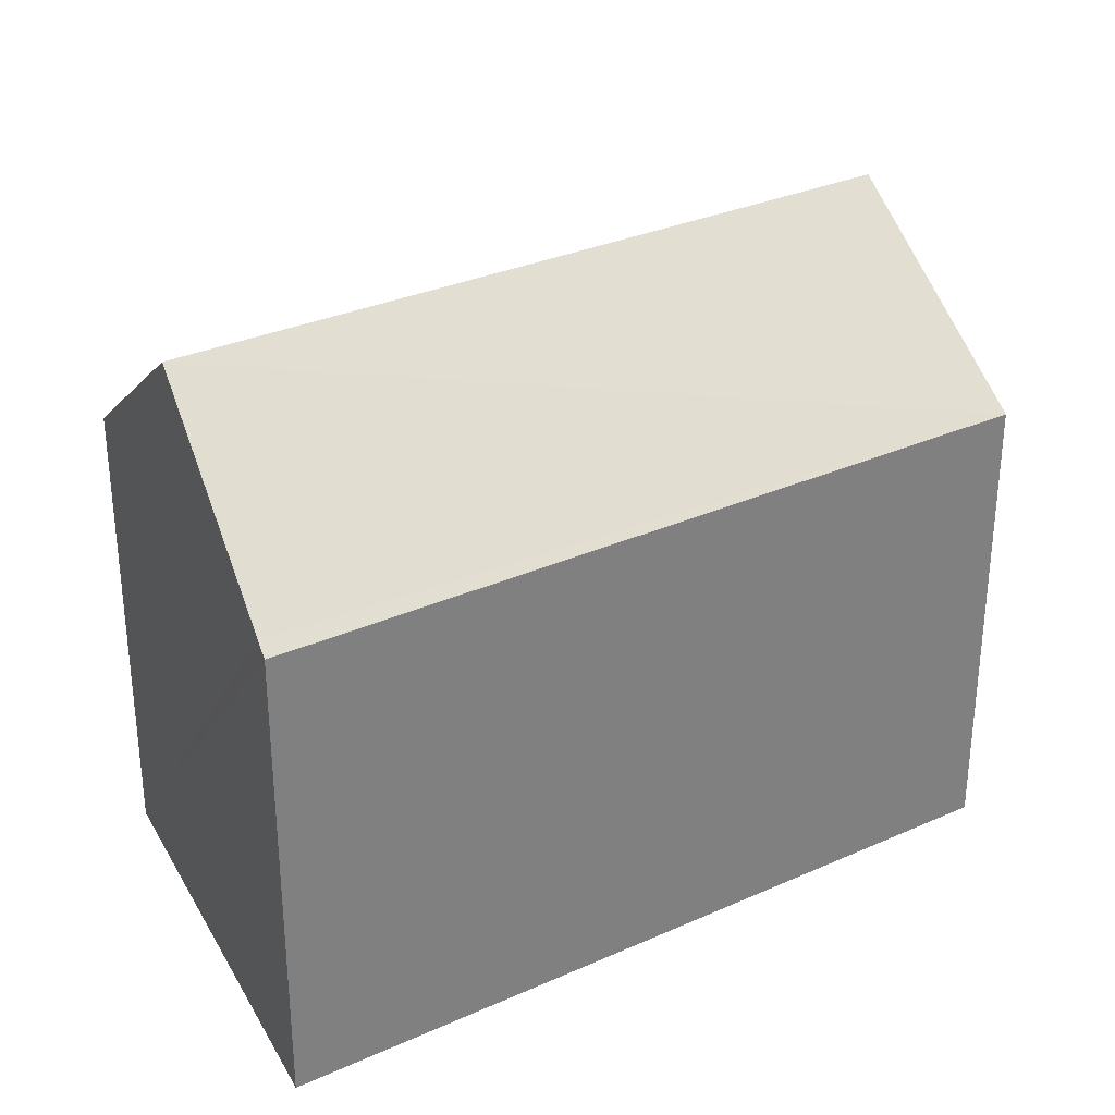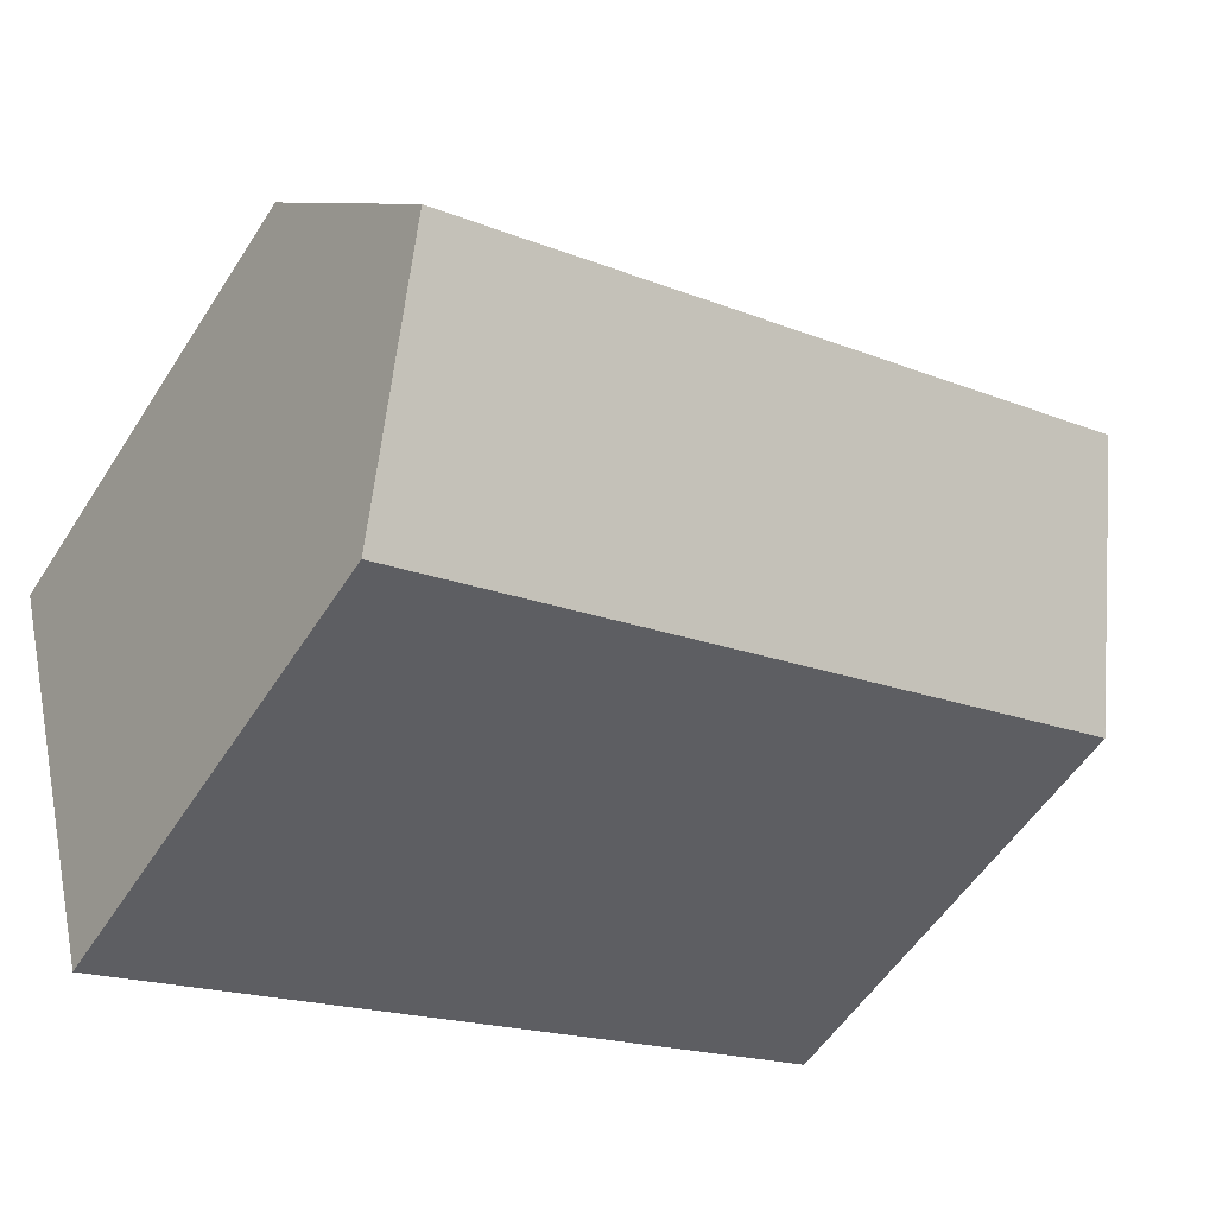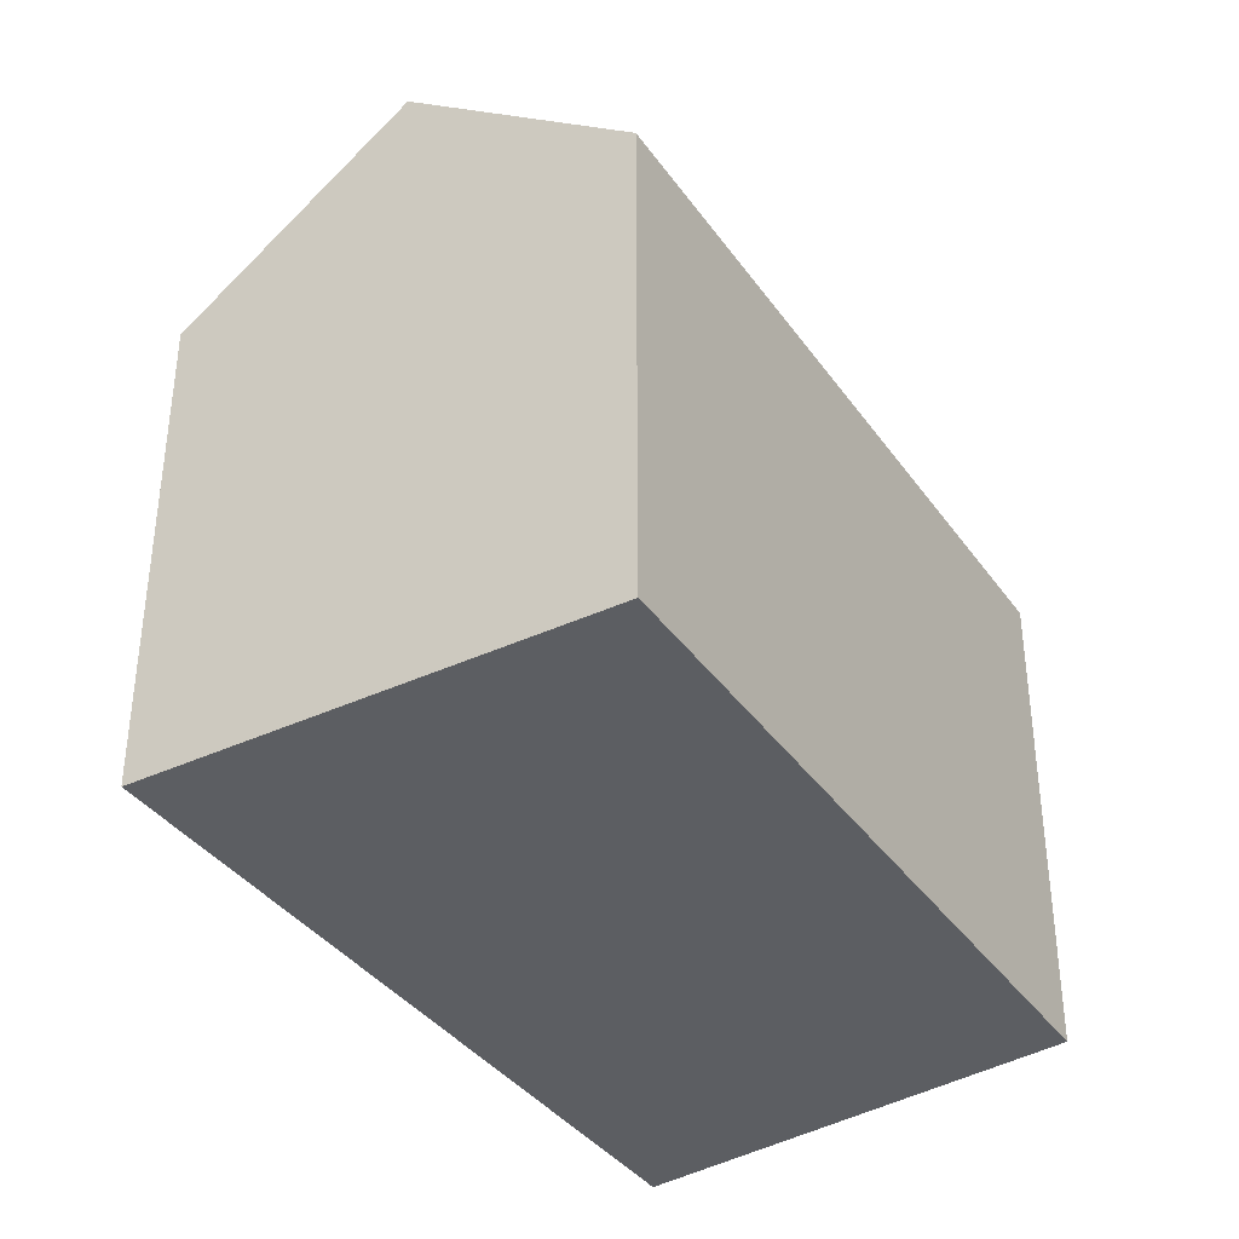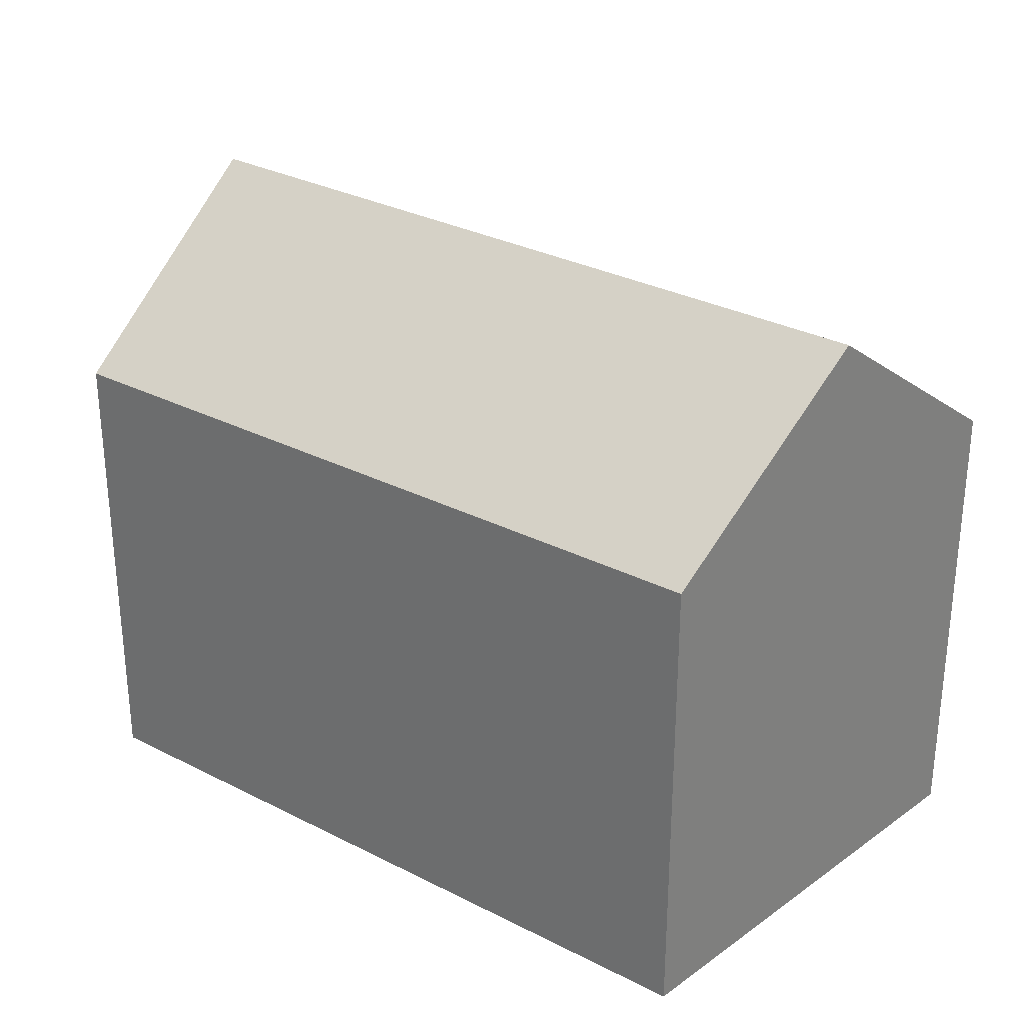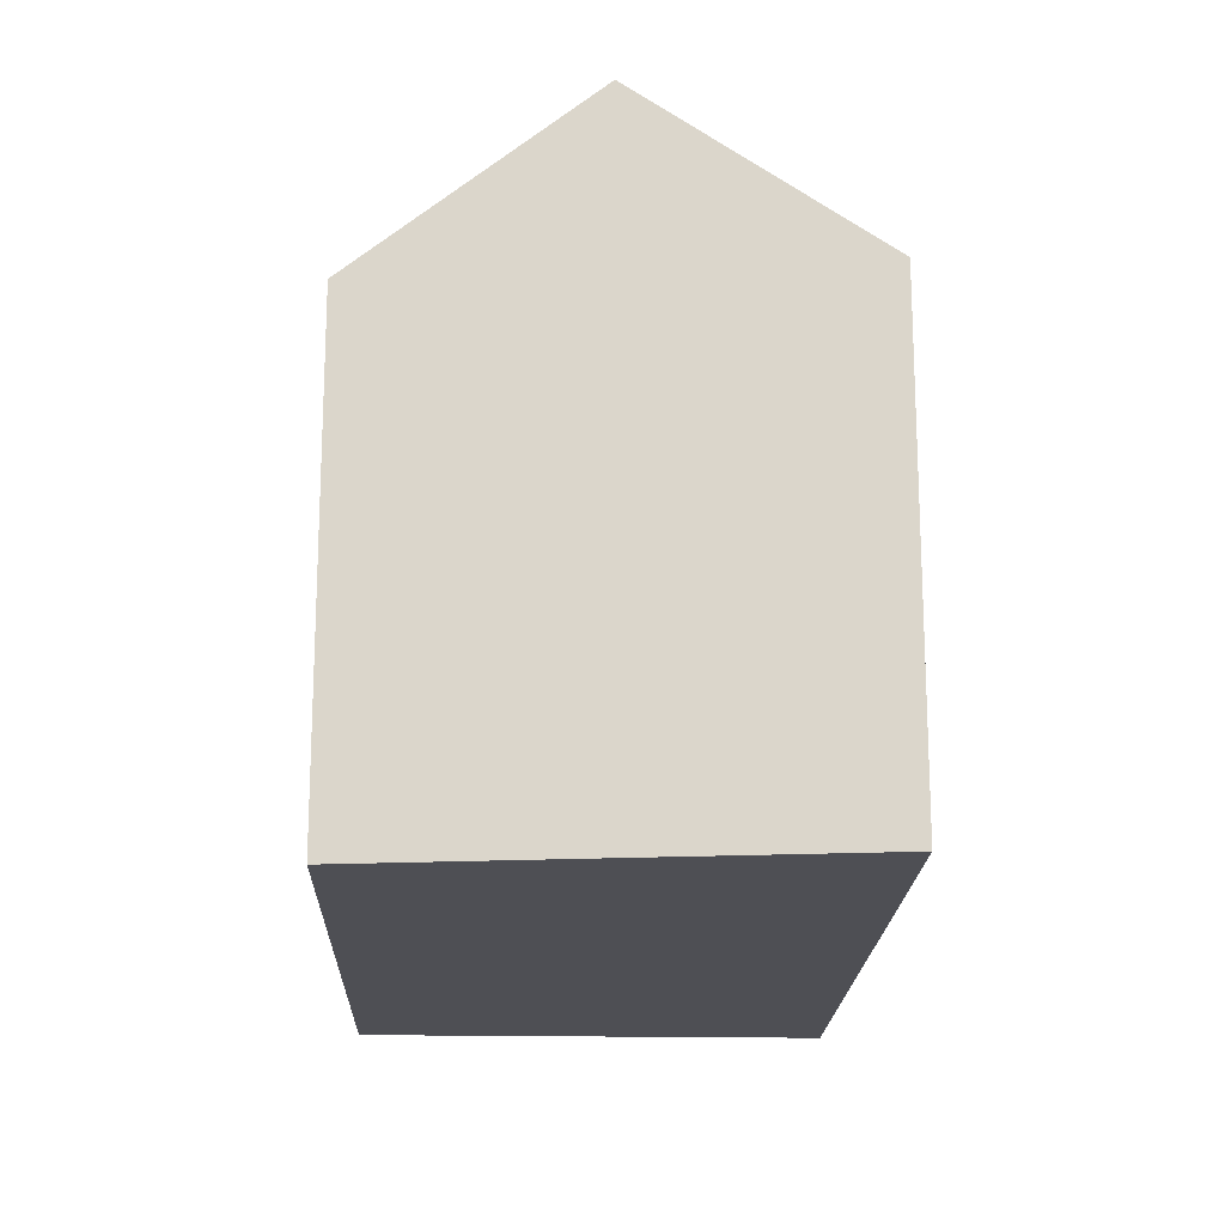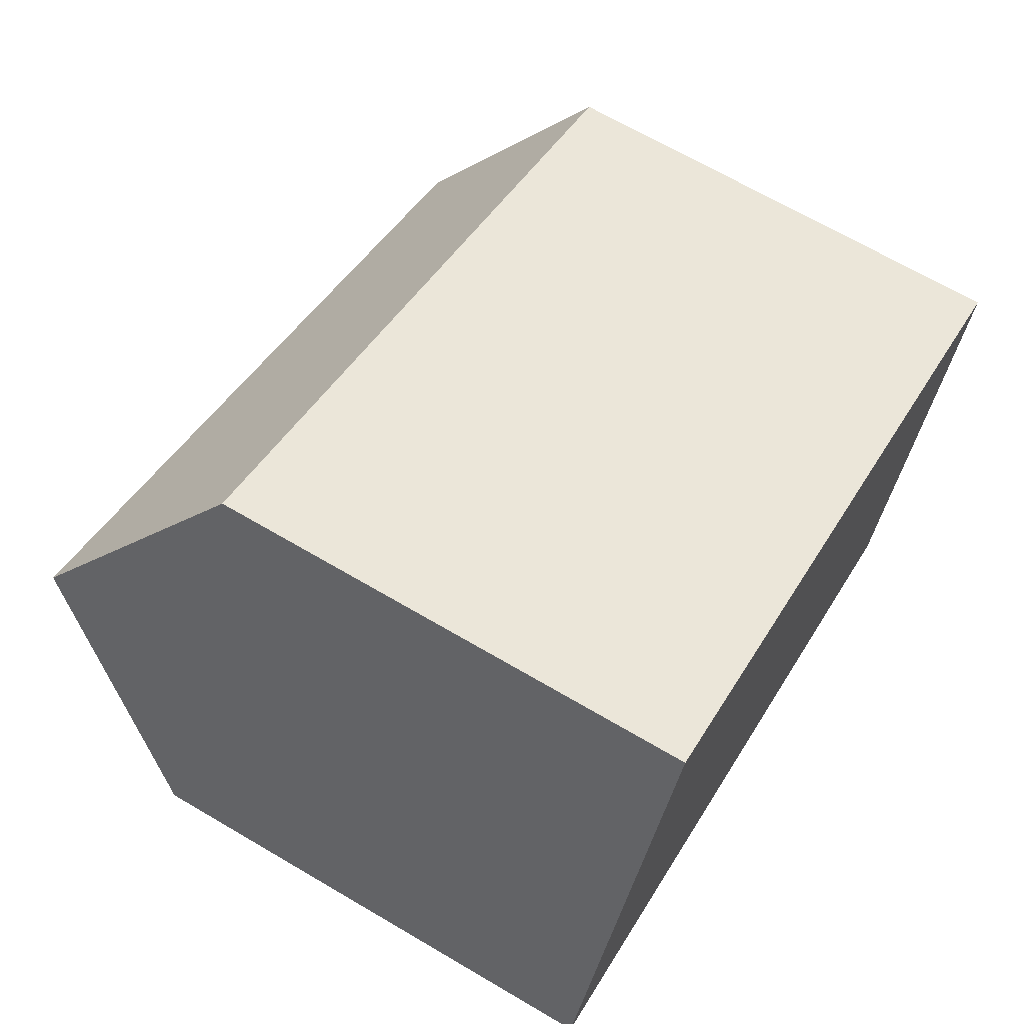
<metadata>
{"format":"obj","ext":"obj","renderer":"f3d","projection":"perspective","resolution":1024,"background":"white","views":[{"elev":31.5,"azim":170.0,"up":"+Y"},{"elev":-55.3,"azim":147.7,"up":"+Z"},{"elev":-37.6,"azim":-36.5,"up":"+Y"},{"elev":30.3,"azim":59.1,"up":"+Y"},{"elev":-18.4,"azim":110.5,"up":"+Y"},{"elev":67.8,"azim":-59.5,"up":"+Z"}]}
</metadata>
<code>
v  1.191 8.643 2.845
v  11.57 6.402 1.901
v  10.76 8.643 -1.074
v  2.388 6.374 5.703
v  0.013 6.385 -0.005
v  9.993 6.529 -3.88
v  9.941 6.385 -4.072
v  0.058 6.494 0.138
v  0 6.385 3.91e-16
v  0 0 0
v  0.058 -8.45e-18 0.138
v  2.388 -3.492e-16 5.703
v  1.191 -1.742e-16 2.845
v  11.57 -1.164e-16 1.901
v  9.941 2.493e-16 -4.072
v  10.76 6.576e-17 -1.074
v  9.993 2.376e-16 -3.88
v  0.013 3.062e-19 -0.005
g defaultobject
f 1 2 3
f 2 1 4
f 5 6 7
f 6 5 3
f 3 5 1
f 1 5 8
f 8 5 9
f 8 4 1
f 4 8 9
f 4 9 10
f 4 10 11
f 4 11 12
f 12 11 13
f 4 14 2
f 14 4 12
f 14 3 2
f 3 14 6
f 6 14 7
f 7 14 15
f 15 14 16
f 15 16 17
f 18 9 5
f 9 18 10
f 15 5 7
f 5 15 18
f 13 14 12
f 14 13 16
f 16 13 17
f 17 13 11
f 17 11 15
f 15 11 18
f 18 11 10

</code>
